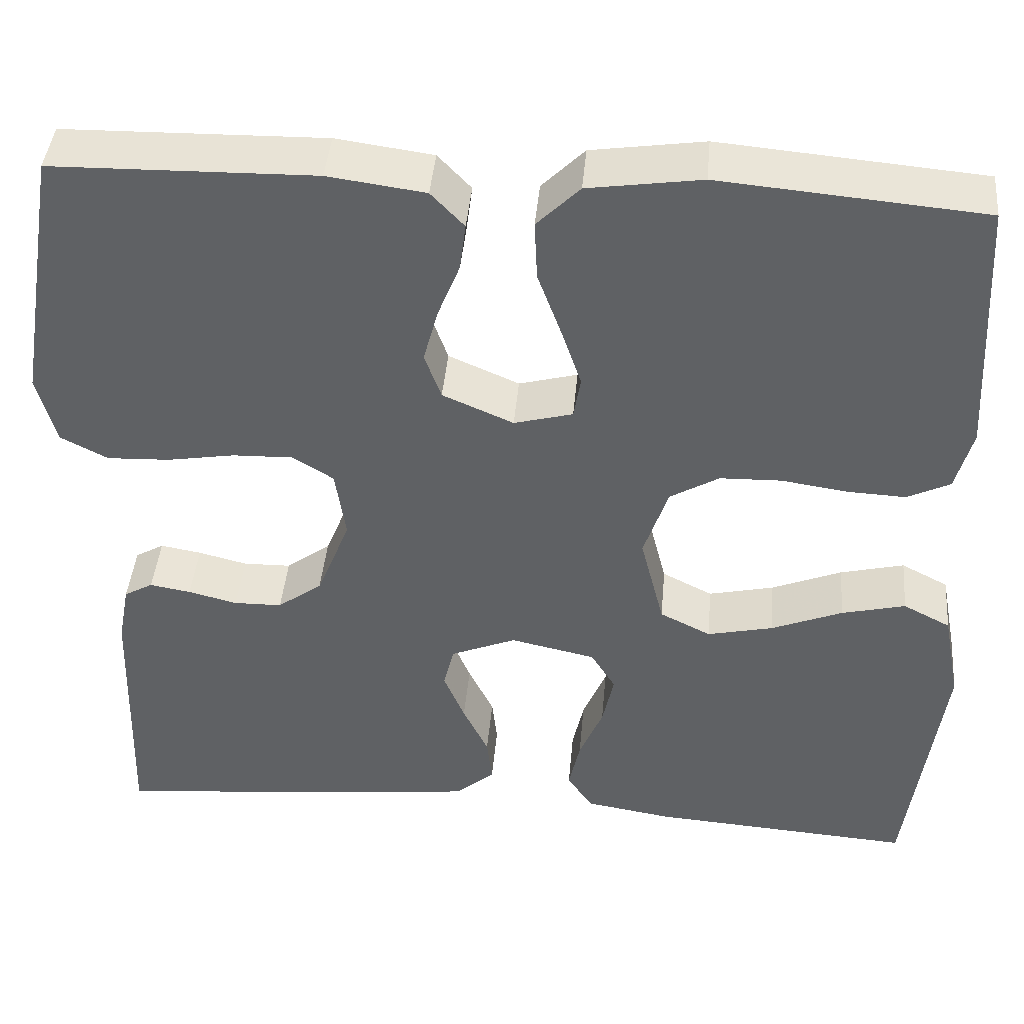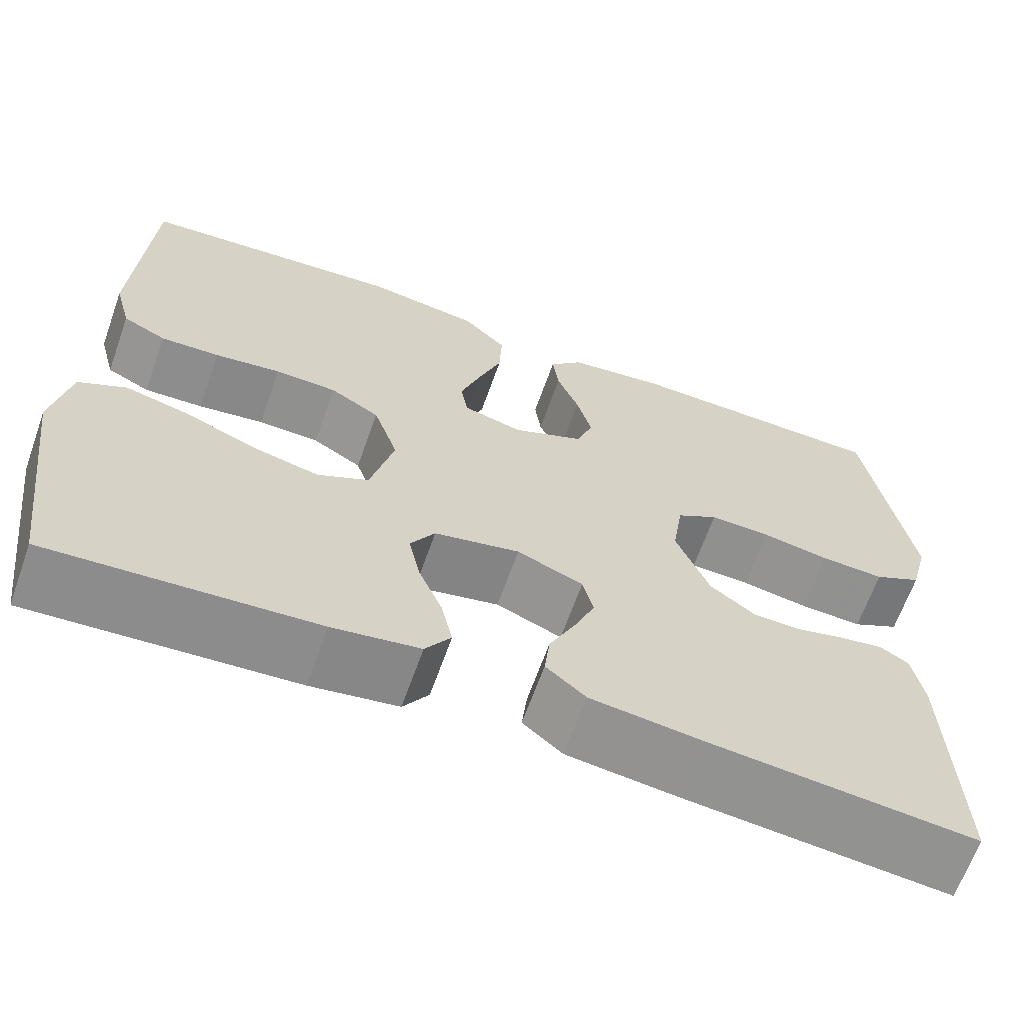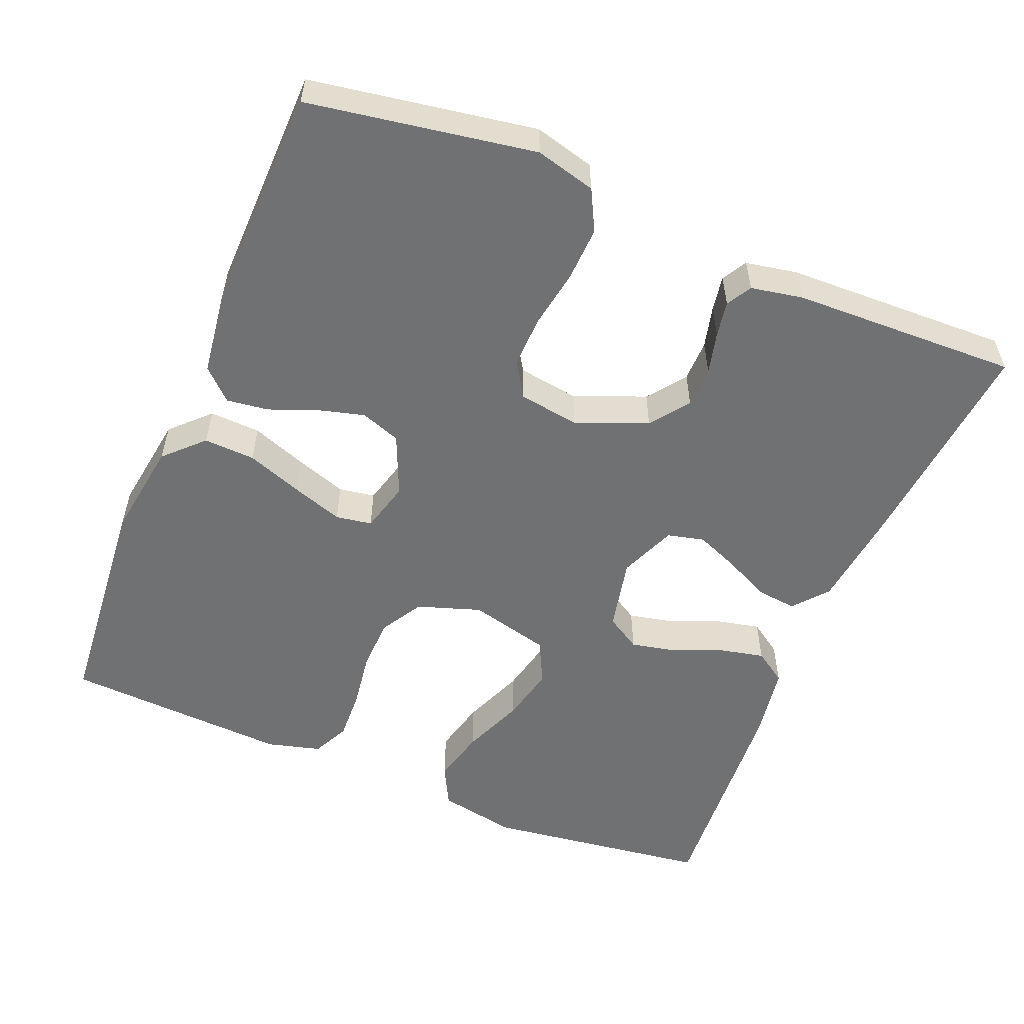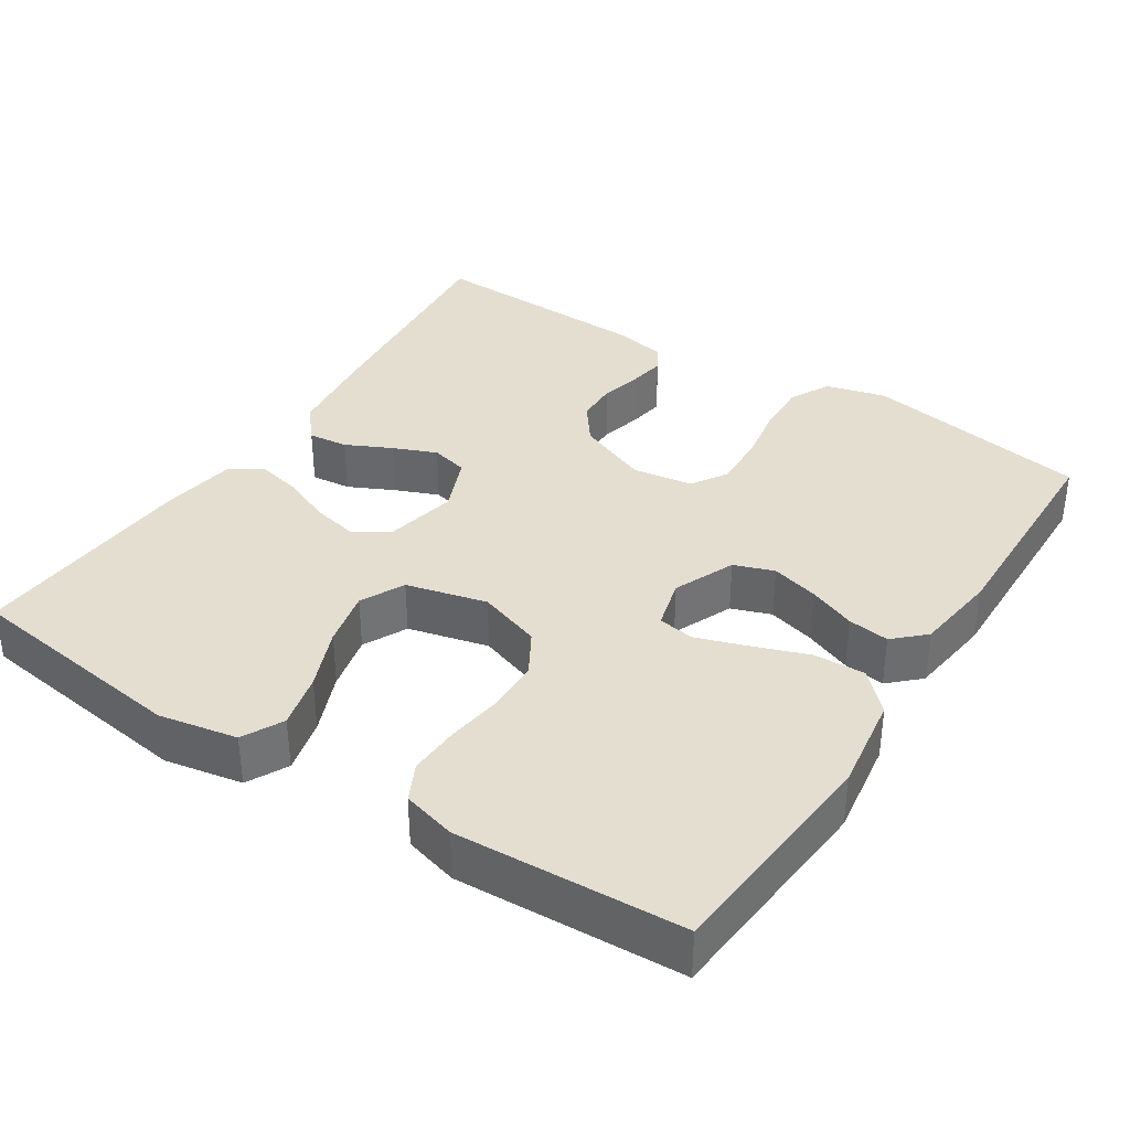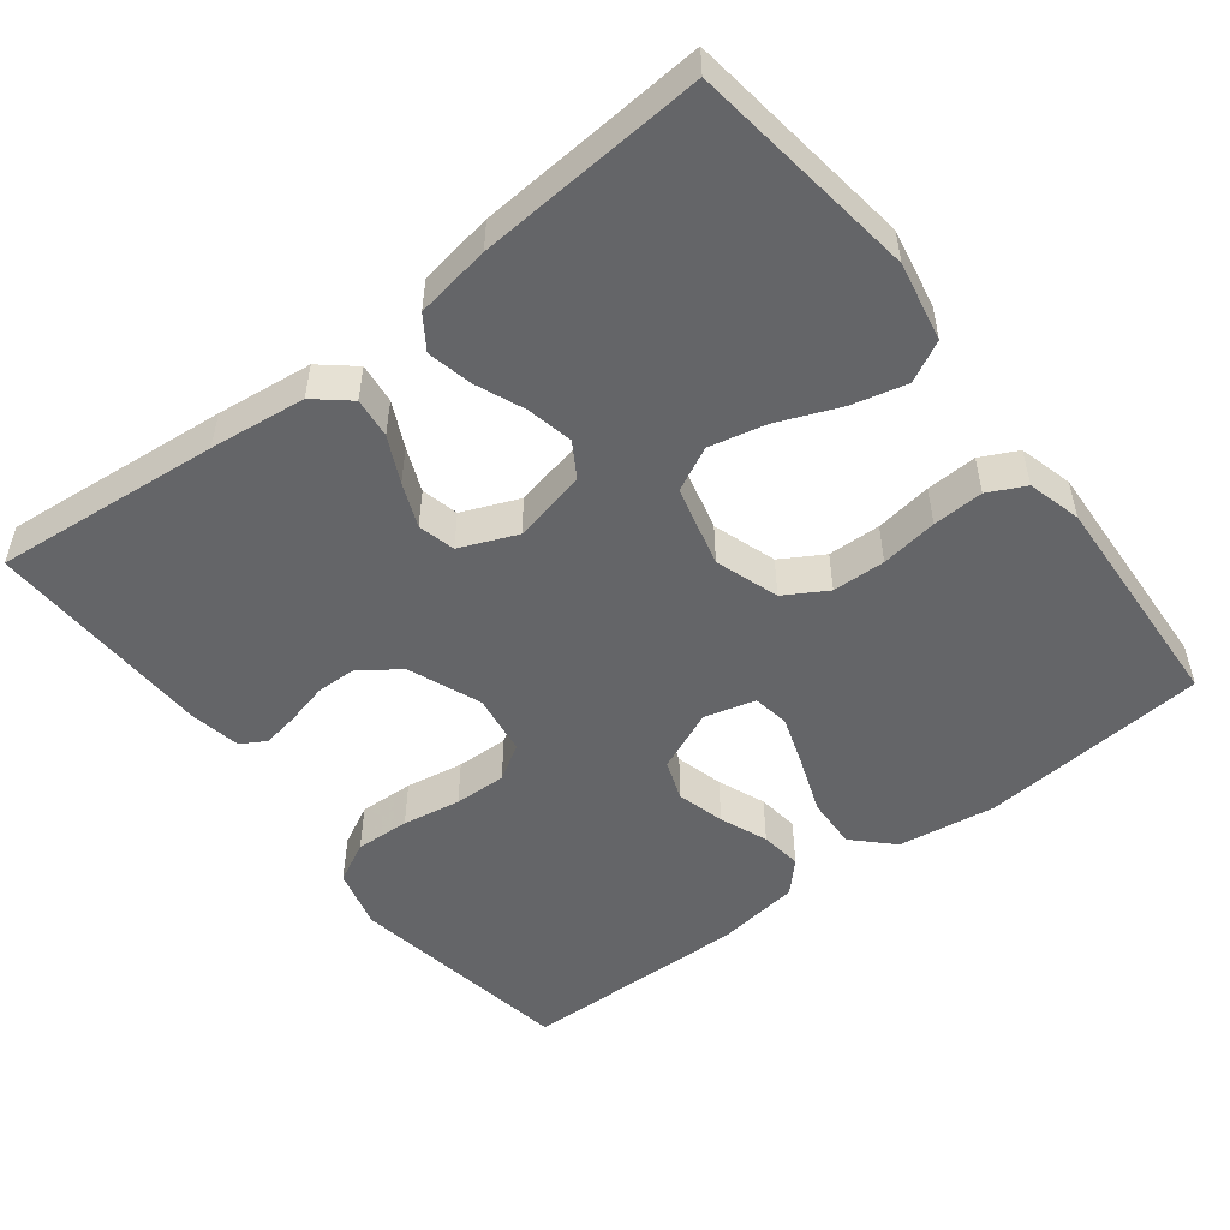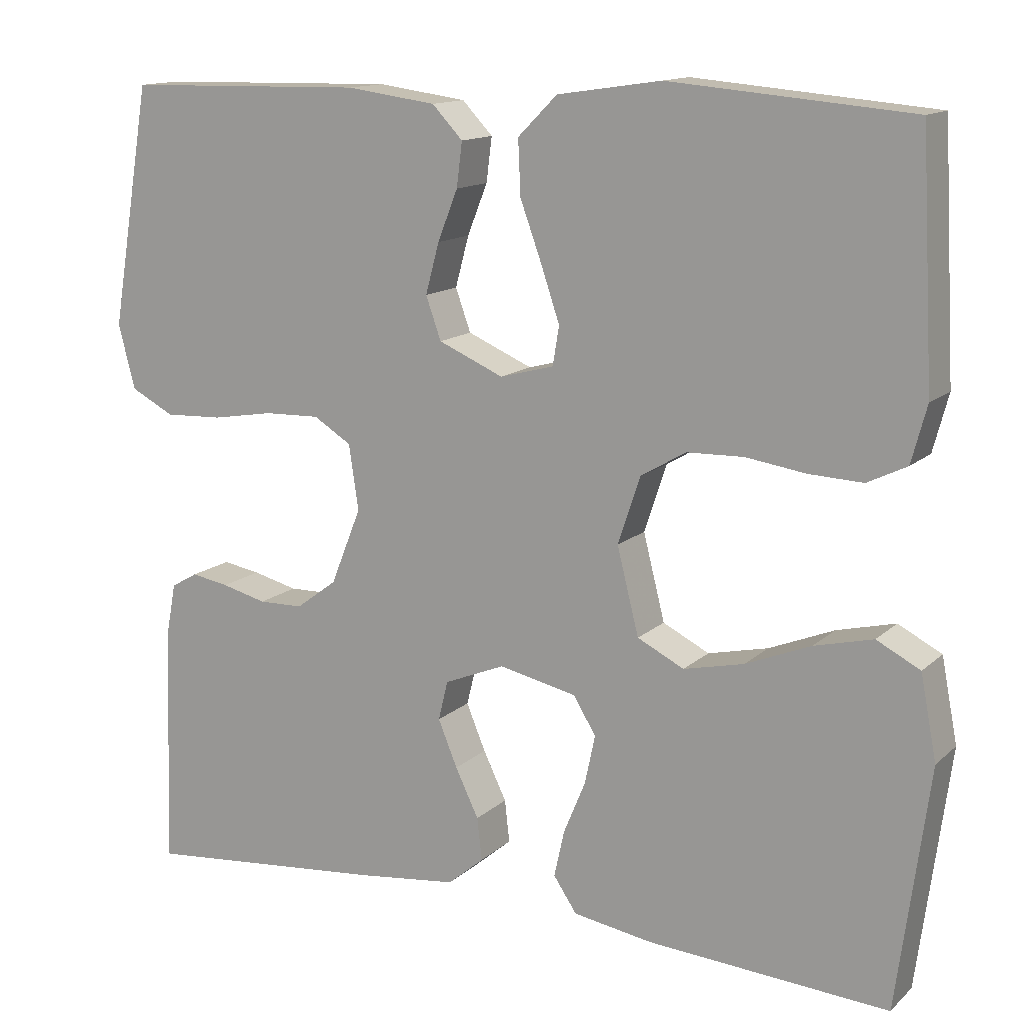
<metadata>
{"format":"obj","ext":"obj","renderer":"f3d","projection":"perspective","resolution":1024,"background":"white","views":[{"elev":42.6,"azim":-174.9,"up":"+Z"},{"elev":-65.3,"azim":-19.6,"up":"+Z"},{"elev":-55.1,"azim":67.6,"up":"+Y"},{"elev":36.5,"azim":-57.1,"up":"+Y"},{"elev":-51.5,"azim":-142.4,"up":"+Y"},{"elev":13.6,"azim":-151.4,"up":"+Z"}]}
</metadata>
<code>
v 0.5 0.07 0.5
v 0.55 0.07 0.2
v 0.529 0.07 0.12
v 0.475 0.07 0.092
v 0.403 0.07 0.095
v 0.326 0.07 0.108
v 0.257 0.07 0.11
v 0.21 0.07 0.081
v 0.198 0.07 0
v 0.236 0.07 -0.095
v 0.287 0.07 -0.133
v 0.342 0.07 -0.134
v 0.398 0.07 -0.12
v 0.445 0.07 -0.112
v 0.478 0.07 -0.131
v 0.491 0.07 -0.2
v 0.5 0.07 -0.5
v 0.2 0.07 -0.472
v 0.073 0.07 -0.457
v 0.028 0.07 -0.419
v 0.034 0.07 -0.366
v 0.063 0.07 -0.306
v 0.087 0.07 -0.248
v 0.075 0.07 -0.199
v 0 0.07 -0.168
v -0.097 0.07 -0.189
v -0.125 0.07 -0.235
v -0.112 0.07 -0.296
v -0.085 0.07 -0.361
v -0.072 0.07 -0.42
v -0.101 0.07 -0.463
v -0.2 0.07 -0.479
v -0.5 0.07 -0.5
v -0.54 0.07 -0.2
v -0.52 0.07 -0.096
v -0.466 0.07 -0.068
v -0.393 0.07 -0.086
v -0.312 0.07 -0.119
v -0.237 0.07 -0.136
v -0.179 0.07 -0.107
v -0.152 0.07 0
v -0.18 0.07 0.084
v -0.236 0.07 0.117
v -0.306 0.07 0.119
v -0.381 0.07 0.108
v -0.448 0.07 0.105
v -0.497 0.07 0.129
v -0.516 0.07 0.2
v -0.5 0.07 0.5
v -0.2 0.07 0.526
v -0.071 0.07 0.507
v -0.022 0.07 0.458
v -0.025 0.07 0.39
v -0.052 0.07 0.316
v -0.075 0.07 0.248
v -0.067 0.07 0.2
v 0 0.07 0.182
v 0.081 0.07 0.217
v 0.1 0.07 0.27
v 0.083 0.07 0.333
v 0.058 0.07 0.396
v 0.051 0.07 0.451
v 0.089 0.07 0.491
v 0.2 0.07 0.506
v 0.5 0 0.5
v 0.55 0 0.2
v 0.529 0 0.12
v 0.475 0 0.092
v 0.403 0 0.095
v 0.326 0 0.108
v 0.257 0 0.11
v 0.21 0 0.081
v 0.198 0 0
v 0.236 0 -0.095
v 0.287 0 -0.133
v 0.342 0 -0.134
v 0.398 0 -0.12
v 0.445 0 -0.112
v 0.478 0 -0.131
v 0.491 0 -0.2
v 0.5 0 -0.5
v 0.2 0 -0.472
v 0.073 0 -0.457
v 0.028 0 -0.419
v 0.034 0 -0.366
v 0.063 0 -0.306
v 0.087 0 -0.248
v 0.075 0 -0.199
v 0 0 -0.168
v -0.097 0 -0.189
v -0.125 0 -0.235
v -0.112 0 -0.296
v -0.085 0 -0.361
v -0.072 0 -0.42
v -0.101 0 -0.463
v -0.2 0 -0.479
v -0.5 0 -0.5
v -0.54 0 -0.2
v -0.52 0 -0.096
v -0.466 0 -0.068
v -0.393 0 -0.086
v -0.312 0 -0.119
v -0.237 0 -0.136
v -0.179 0 -0.107
v -0.152 0 0
v -0.18 0 0.084
v -0.236 0 0.117
v -0.306 0 0.119
v -0.381 0 0.108
v -0.448 0 0.105
v -0.497 0 0.129
v -0.516 0 0.2
v -0.5 0 0.5
v -0.2 0 0.526
v -0.071 0 0.507
v -0.022 0 0.458
v -0.025 0 0.39
v -0.052 0 0.316
v -0.075 0 0.248
v -0.067 0 0.2
v 0 0 0.182
v 0.081 0 0.217
v 0.1 0 0.27
v 0.083 0 0.333
v 0.058 0 0.396
v 0.051 0 0.451
v 0.089 0 0.491
v 0.2 0 0.506
f 4 5 6
f 3 4 6
f 2 3 6
f 1 2 6
f 64 1 6
f 63 64 6
f 62 63 6
f 61 62 6
f 60 61 6
f 59 60 6 7
f 58 59 7 8
f 57 58 8 9
f 56 57 9 10
f 52 53 54
f 51 52 54
f 50 51 54
f 49 50 54
f 48 49 54
f 47 48 54
f 46 47 54
f 45 46 54
f 44 45 54
f 43 44 54 55
f 42 43 55 56
f 36 37 38
f 35 36 38
f 34 35 38
f 33 34 38
f 32 33 38
f 31 32 38
f 30 31 38
f 29 30 38
f 28 29 38
f 27 28 38 39
f 26 27 39 40
f 20 21 22
f 19 20 22
f 18 19 22
f 17 18 22
f 16 17 22
f 15 16 22
f 14 15 22
f 13 14 22
f 12 13 22
f 11 12 22 23
f 10 11 23 24
f 10 24 25
f 56 10 25
f 42 56 25
f 41 42 25
f 25 26 40 41
f 70 69 68
f 70 68 67
f 70 67 66
f 70 66 65
f 70 65 128
f 70 128 127
f 70 127 126
f 70 126 125
f 70 125 124
f 71 70 124 123
f 72 71 123 122
f 73 72 122 121
f 74 73 121 120
f 118 117 116
f 118 116 115
f 118 115 114
f 118 114 113
f 118 113 112
f 118 112 111
f 118 111 110
f 118 110 109
f 118 109 108
f 119 118 108 107
f 120 119 107 106
f 102 101 100
f 102 100 99
f 102 99 98
f 102 98 97
f 102 97 96
f 102 96 95
f 102 95 94
f 102 94 93
f 102 93 92
f 103 102 92 91
f 104 103 91 90
f 86 85 84
f 86 84 83
f 86 83 82
f 86 82 81
f 86 81 80
f 86 80 79
f 86 79 78
f 86 78 77
f 86 77 76
f 87 86 76 75
f 88 87 75 74
f 89 88 74
f 89 74 120
f 89 120 106
f 89 106 105
f 105 104 90 89
f 1 65 66 2
f 2 66 67 3
f 3 67 68 4
f 4 68 69 5
f 5 69 70 6
f 6 70 71 7
f 7 71 72 8
f 8 72 73 9
f 9 73 74 10
f 10 74 75 11
f 11 75 76 12
f 12 76 77 13
f 13 77 78 14
f 14 78 79 15
f 15 79 80 16
f 16 80 81 17
f 17 81 82 18
f 18 82 83 19
f 19 83 84 20
f 20 84 85 21
f 21 85 86 22
f 22 86 87 23
f 23 87 88 24
f 24 88 89 25
f 25 89 90 26
f 26 90 91 27
f 27 91 92 28
f 28 92 93 29
f 29 93 94 30
f 30 94 95 31
f 31 95 96 32
f 32 96 97 33
f 33 97 98 34
f 34 98 99 35
f 35 99 100 36
f 36 100 101 37
f 37 101 102 38
f 38 102 103 39
f 39 103 104 40
f 40 104 105 41
f 41 105 106 42
f 42 106 107 43
f 43 107 108 44
f 44 108 109 45
f 45 109 110 46
f 46 110 111 47
f 47 111 112 48
f 48 112 113 49
f 49 113 114 50
f 50 114 115 51
f 51 115 116 52
f 52 116 117 53
f 53 117 118 54
f 54 118 119 55
f 55 119 120 56
f 56 120 121 57
f 57 121 122 58
f 58 122 123 59
f 59 123 124 60
f 60 124 125 61
f 61 125 126 62
f 62 126 127 63
f 63 127 128 64
f 64 128 65 1

</code>
